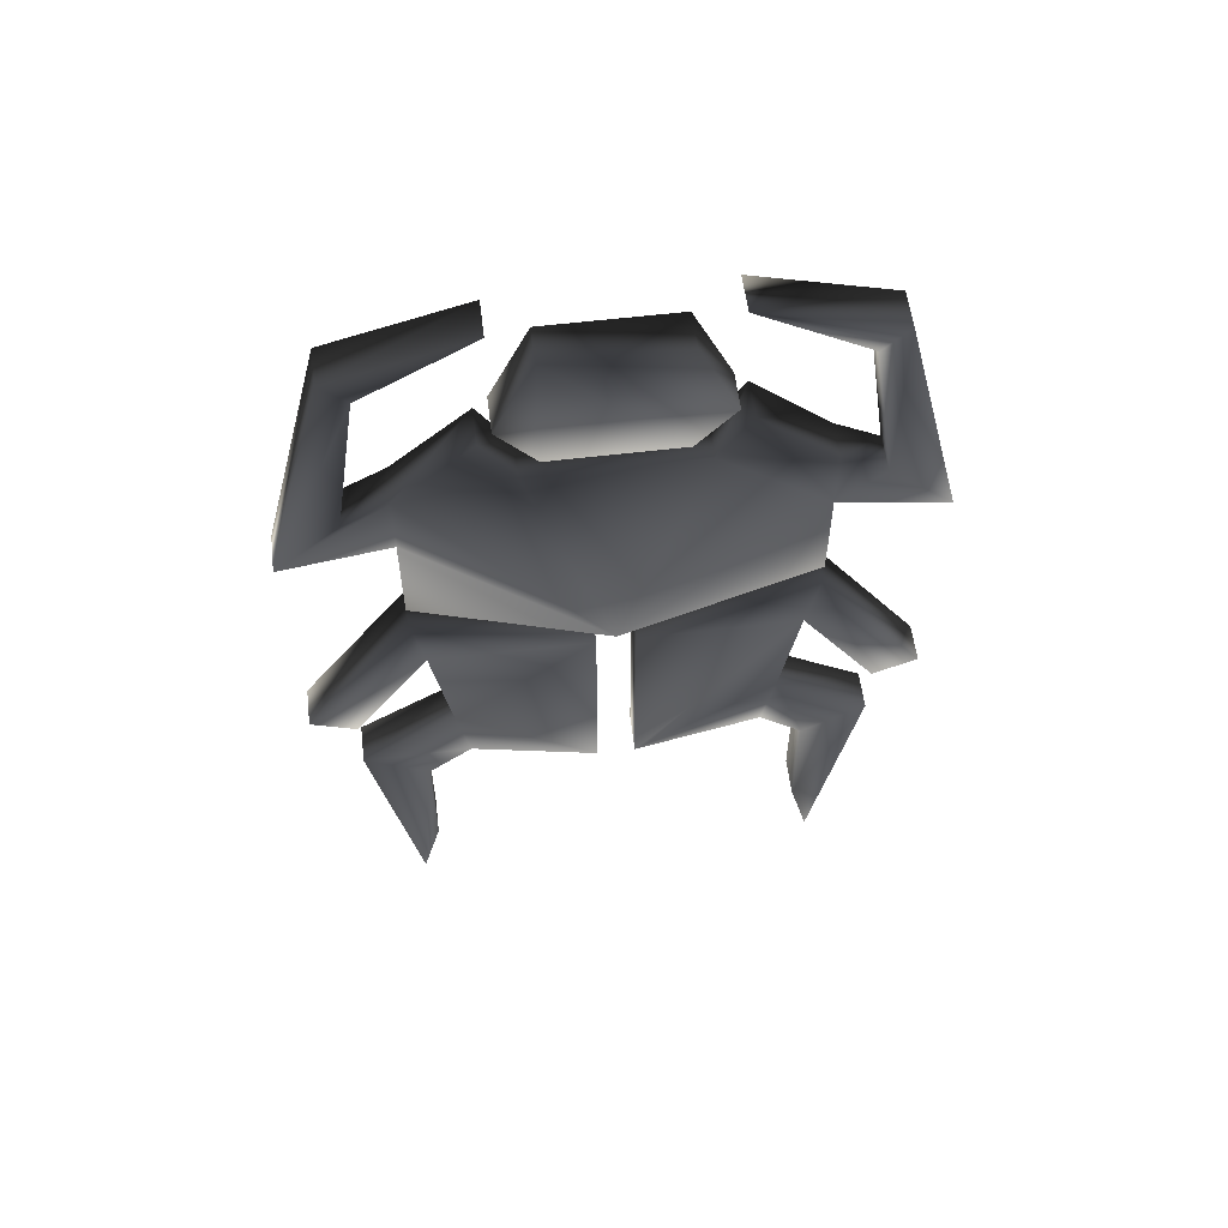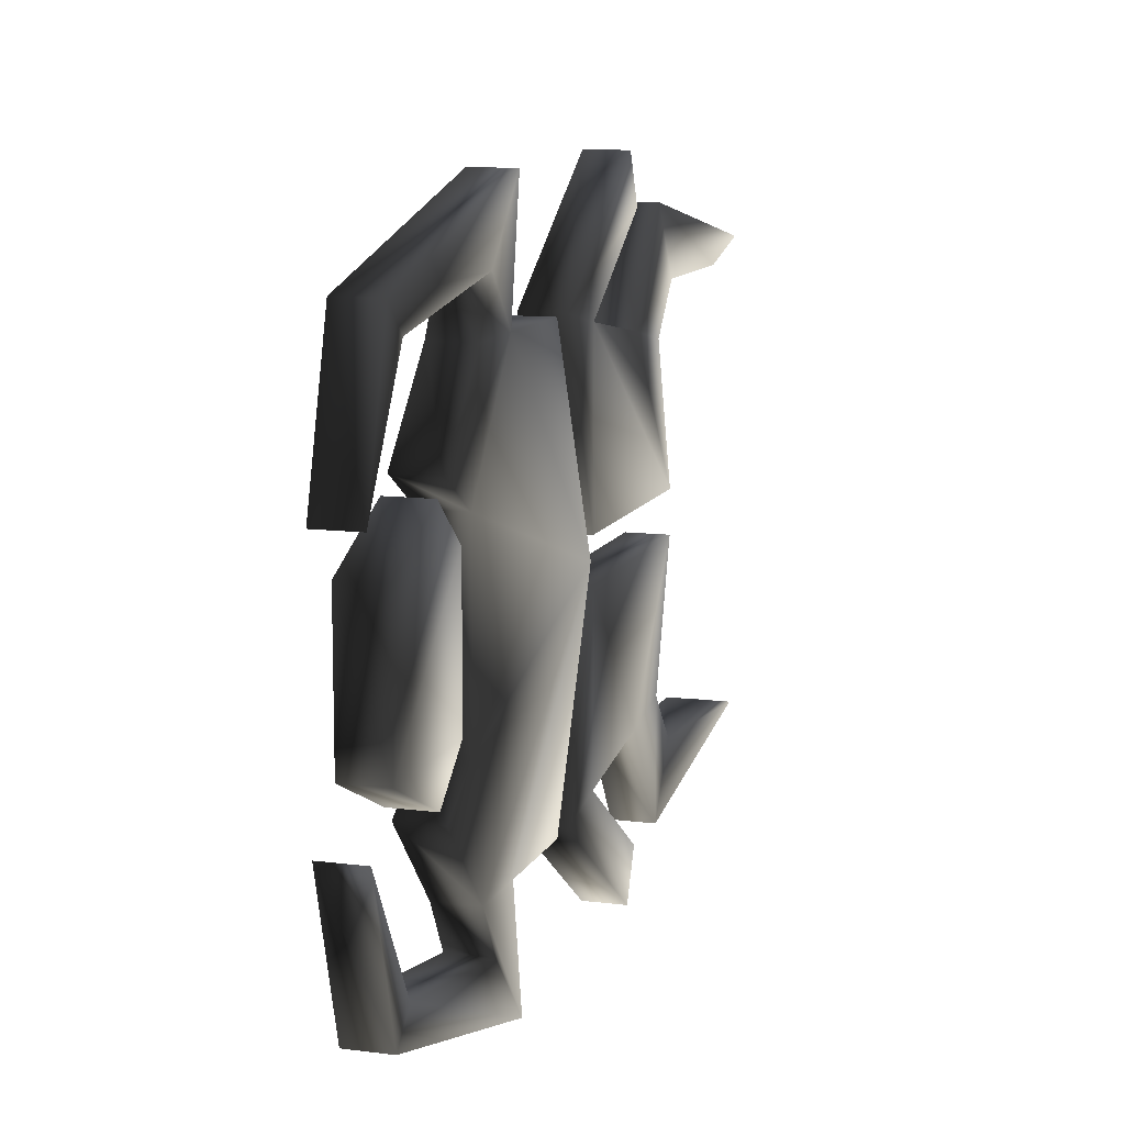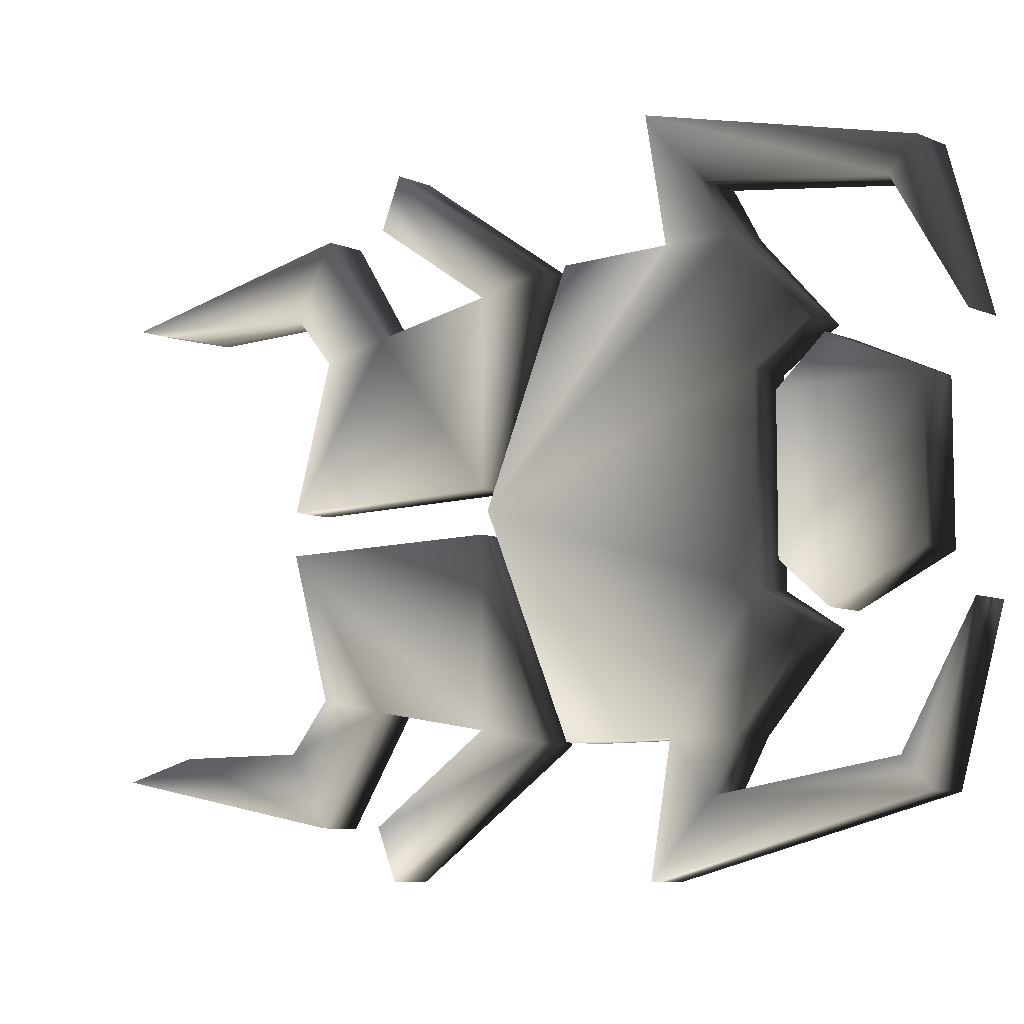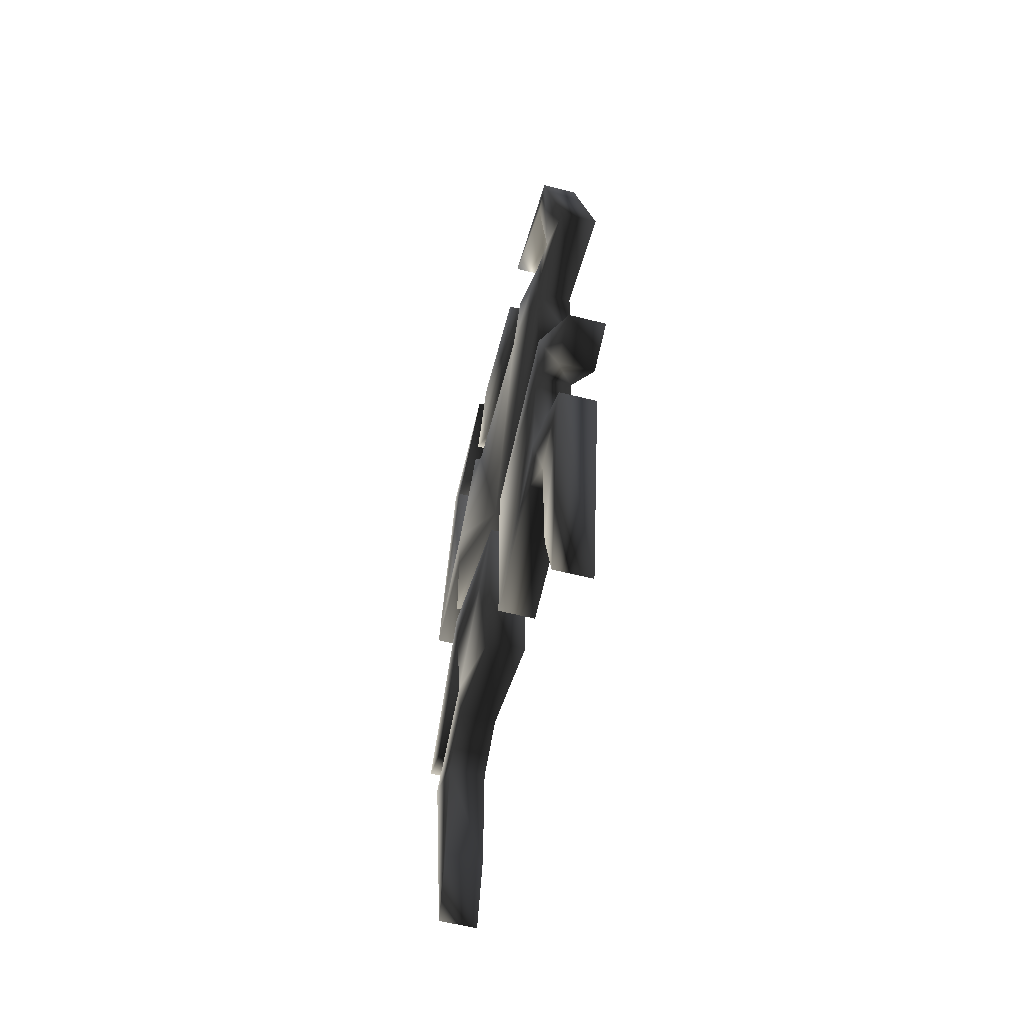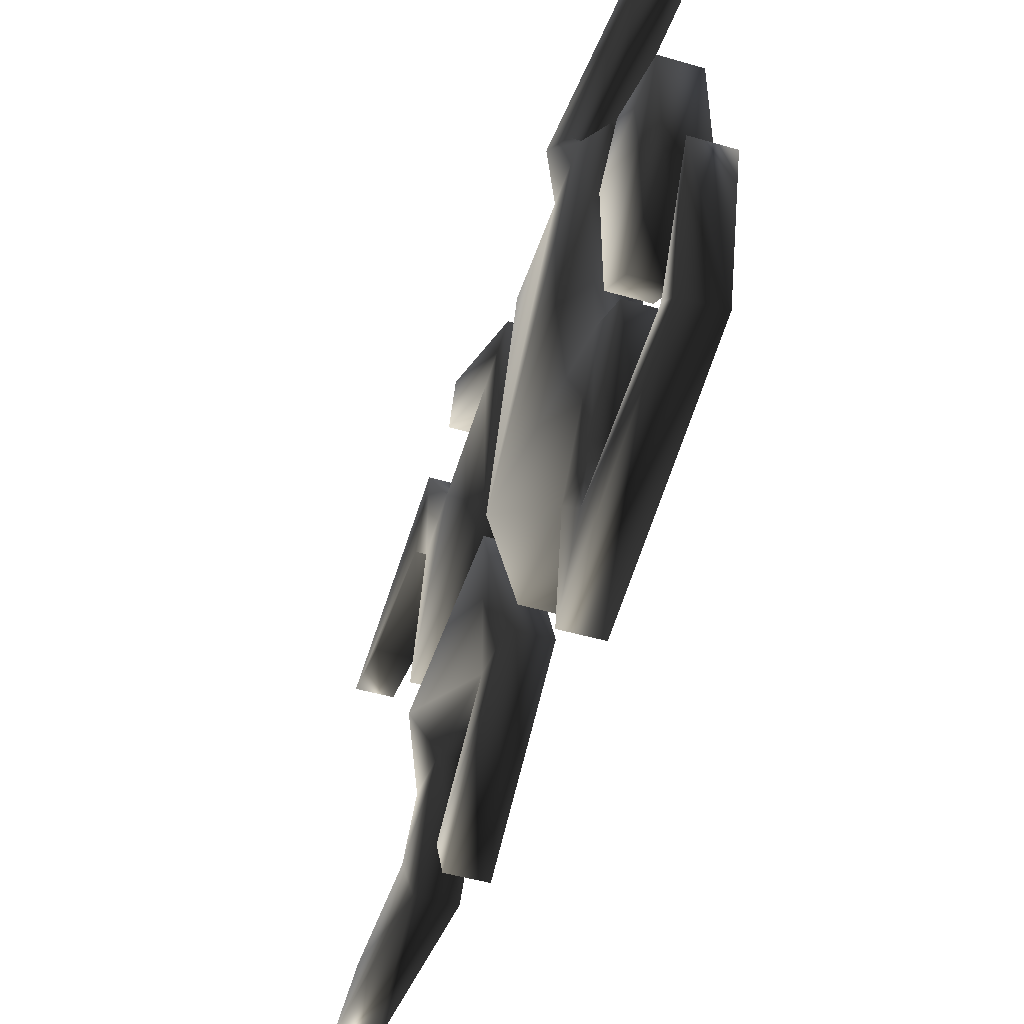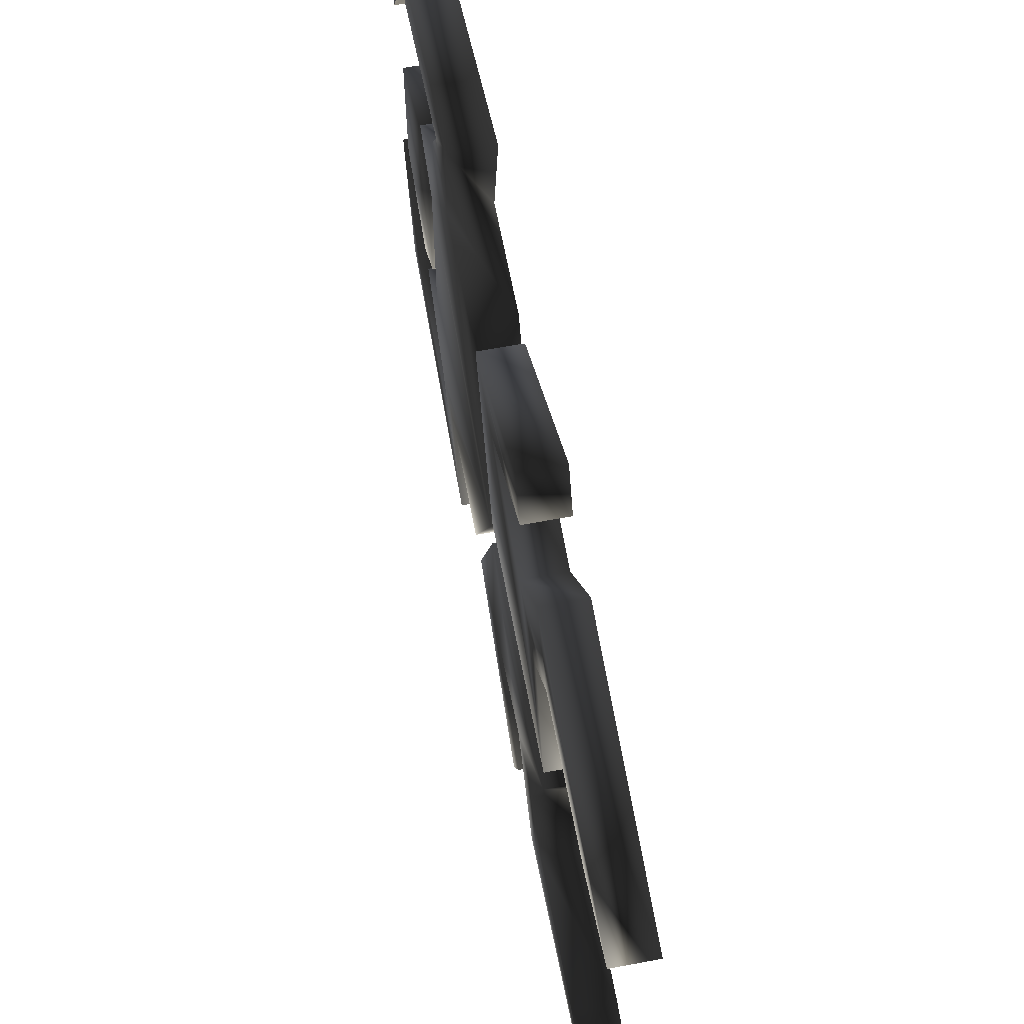
<metadata>
{"format":"obj","ext":"obj","renderer":"f3d","projection":"perspective","resolution":1024,"background":"white","views":[{"elev":57.7,"azim":82.9,"up":"+Y"},{"elev":11.1,"azim":-162.5,"up":"+Z"},{"elev":-8.2,"azim":131.0,"up":"+Z"},{"elev":-59.0,"azim":165.5,"up":"+Y"},{"elev":-48.9,"azim":162.1,"up":"+Z"},{"elev":64.5,"azim":-10.7,"up":"+Z"}]}
</metadata>
<code>
o 910
v -64 173 30
v -64 169 37
v -58 169 37
v -58 173 30
v -64 184 18
v -64 176 13
v -64 163 30
v -64 160 47
v -64 199 37
v -64 195 33
v -58 195 33
v -58 160 47
v -58 163 30
v -58 134 0
v -58 176 13
v -58 184 18
v -64 176 -13
v -64 134 0
v -64 147 30
v -58 147 30
v -58 199 37
v -64 205 16
v -58 205 16
v -64 199 -37
v -64 205 -16
v -58 205 -16
v -58 199 -37
v -64 160 -47
v -64 195 -33
v -58 195 -33
v -58 169 -37
v -58 160 -47
v -64 163 -30
v -64 173 -30
v -64 169 -37
v -58 173 -30
v -58 184 -18
v -58 176 -13
v -58 163 -30
v -64 147 -30
v -64 184 -18
v -58 147 -30
v -64 199 10
v -64 186 16
v -58 186 16
v -58 199 10
v -64 199 -10
v -64 179 10
v -58 179 10
v -58 179 -10
v -58 186 -16
v -58 199 -10
v -64 186 -16
v -64 179 -10
v -58 133 3
v -58 99 3
v -64 99 3
v -64 133 3
v -58 143 30
v -58 133 28
v -58 115 25
v -58 105 23
v -64 105 23
v -64 115 25
v -64 133 28
v -64 143 30
v -58 118 47
v -58 115 40
v -64 115 40
v -58 105 40
v -58 99 30
v -64 99 30
v -64 105 40
v -58 66 33
v -58 78 30
v -64 78 30
v -64 66 33
v -64 133 -3
v -64 99 -3
v -58 99 -3
v -58 133 -3
v -64 143 -30
v -64 133 -28
v -64 115 -25
v -64 105 -23
v -58 105 -23
v -58 115 -25
v -58 133 -28
v -58 143 -30
v -64 118 -47
v -64 115 -40
v -58 115 -40
v -64 105 -40
v -64 99 -30
v -58 99 -30
v -58 105 -40
v -64 66 -33
v -64 78 -30
v -58 78 -30
v -58 66 -33
v -58 118 -47
v -64 118 47
f 1 2 3
f 1 3 4
f 1 4 5
f 1 5 6
f 1 6 7
f 1 7 2
f 2 7 8
f 2 8 9
f 2 9 10
f 2 10 11
f 2 11 3
f 3 11 12
f 3 12 4
f 4 12 13
f 4 13 14
f 4 14 15
f 4 15 16
f 4 16 5
f 5 16 6
f 6 16 15
f 6 15 17
f 6 17 18
f 6 18 7
f 7 18 19
f 7 19 20
f 7 20 13
f 7 13 8
f 8 13 12
f 8 12 9
f 9 12 21
f 9 21 22
f 9 22 10
f 11 21 12
f 21 11 23
f 21 23 22
f 22 10 11
f 22 11 23
f 24 25 26
f 24 26 27
f 24 27 28
f 24 28 29
f 24 29 25
f 25 29 30
f 25 30 26
f 26 30 27
f 27 30 31
f 27 31 32
f 27 32 28
f 28 32 33
f 28 33 34
f 28 34 35
f 28 35 29
f 29 35 31
f 29 31 30
f 36 31 35
f 36 35 34
f 36 34 37
f 36 37 38
f 36 38 39
f 36 39 31
f 31 39 32
f 32 39 33
f 33 39 40
f 33 40 18
f 33 18 34
f 34 18 17
f 34 17 41
f 34 41 37
f 37 41 38
f 38 41 17
f 38 17 15
f 38 15 14
f 38 14 39
f 39 14 42
f 39 42 40
f 40 42 18
f 18 42 14
f 18 14 19
f 19 14 20
f 20 14 13
f 43 44 45
f 43 45 46
f 43 46 47
f 43 47 44
f 44 47 48
f 44 48 49
f 44 49 45
f 45 49 46
f 46 49 50
f 46 50 51
f 46 51 52
f 46 52 47
f 47 52 53
f 47 53 54
f 47 54 48
f 48 54 50
f 48 50 49
f 54 53 51
f 54 51 50
f 53 52 51
f 55 56 57
f 55 57 58
f 55 58 59
f 55 59 60
f 55 60 61
f 55 61 56
f 56 61 62
f 56 62 63
f 56 63 57
f 57 63 64
f 57 64 65
f 57 65 58
f 58 65 66
f 58 66 59
f 59 66 67
f 59 67 60
f 60 67 68
f 60 68 69
f 60 69 65
f 60 65 61
f 61 65 64
f 61 64 70
f 61 70 62
f 62 70 71
f 62 71 72
f 62 72 63
f 63 72 64
f 64 72 73
f 64 73 70
f 70 73 74
f 70 74 71
f 71 74 75
f 71 75 76
f 71 76 72
f 72 76 73
f 73 76 77
f 73 77 74
f 74 77 75
f 75 77 76
f 78 79 80
f 78 80 81
f 78 81 82
f 78 82 83
f 78 83 84
f 78 84 79
f 79 84 85
f 79 85 86
f 79 86 80
f 80 86 87
f 80 87 88
f 80 88 81
f 81 88 89
f 81 89 82
f 82 89 90
f 82 90 83
f 83 90 91
f 83 91 92
f 83 92 88
f 83 88 84
f 84 88 87
f 84 87 93
f 84 93 85
f 85 93 94
f 85 94 95
f 85 95 86
f 86 95 87
f 87 95 96
f 87 96 93
f 93 96 97
f 93 97 94
f 94 97 98
f 94 98 99
f 94 99 95
f 95 99 96
f 96 99 100
f 96 100 97
f 97 100 98
f 98 100 99
f 91 90 101
f 91 101 92
f 92 101 89
f 92 89 88
f 90 89 101
f 68 67 102
f 68 102 69
f 69 102 66
f 69 66 65
f 67 66 102

</code>
